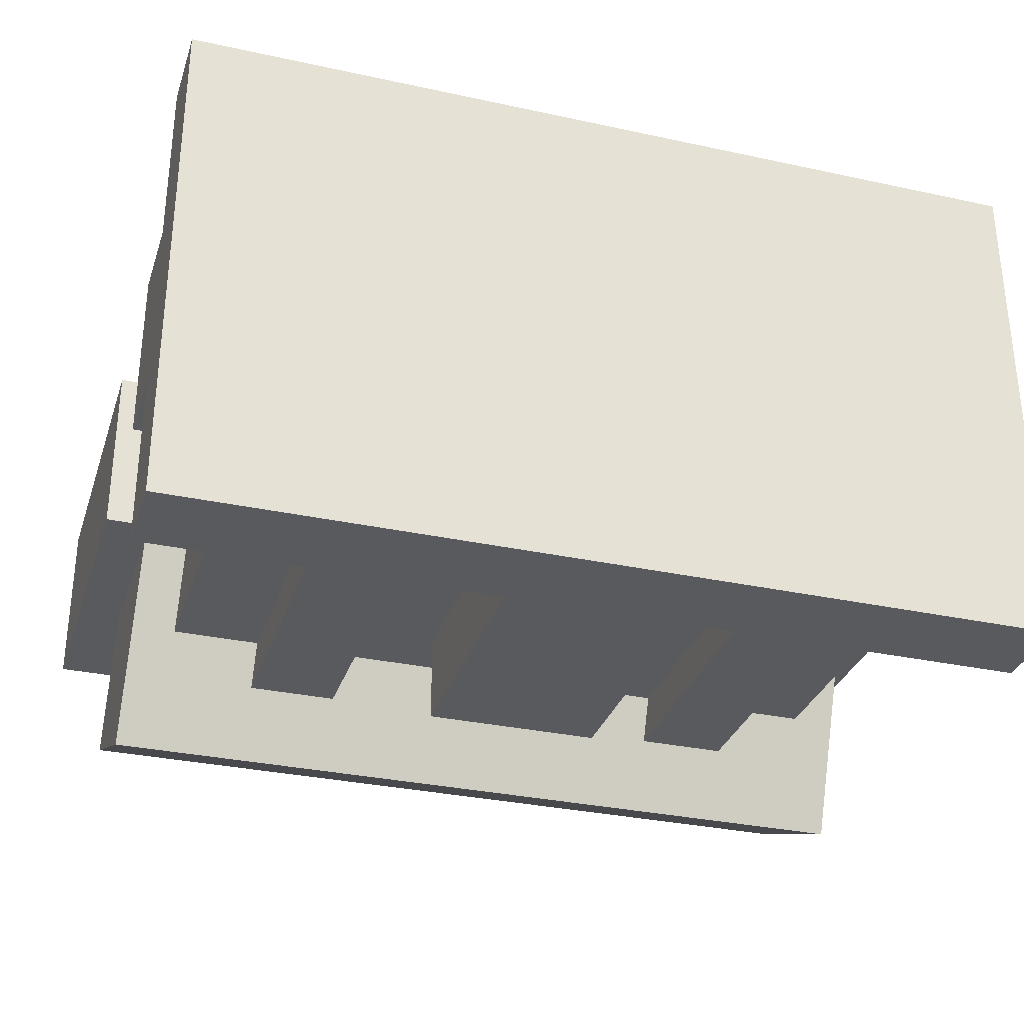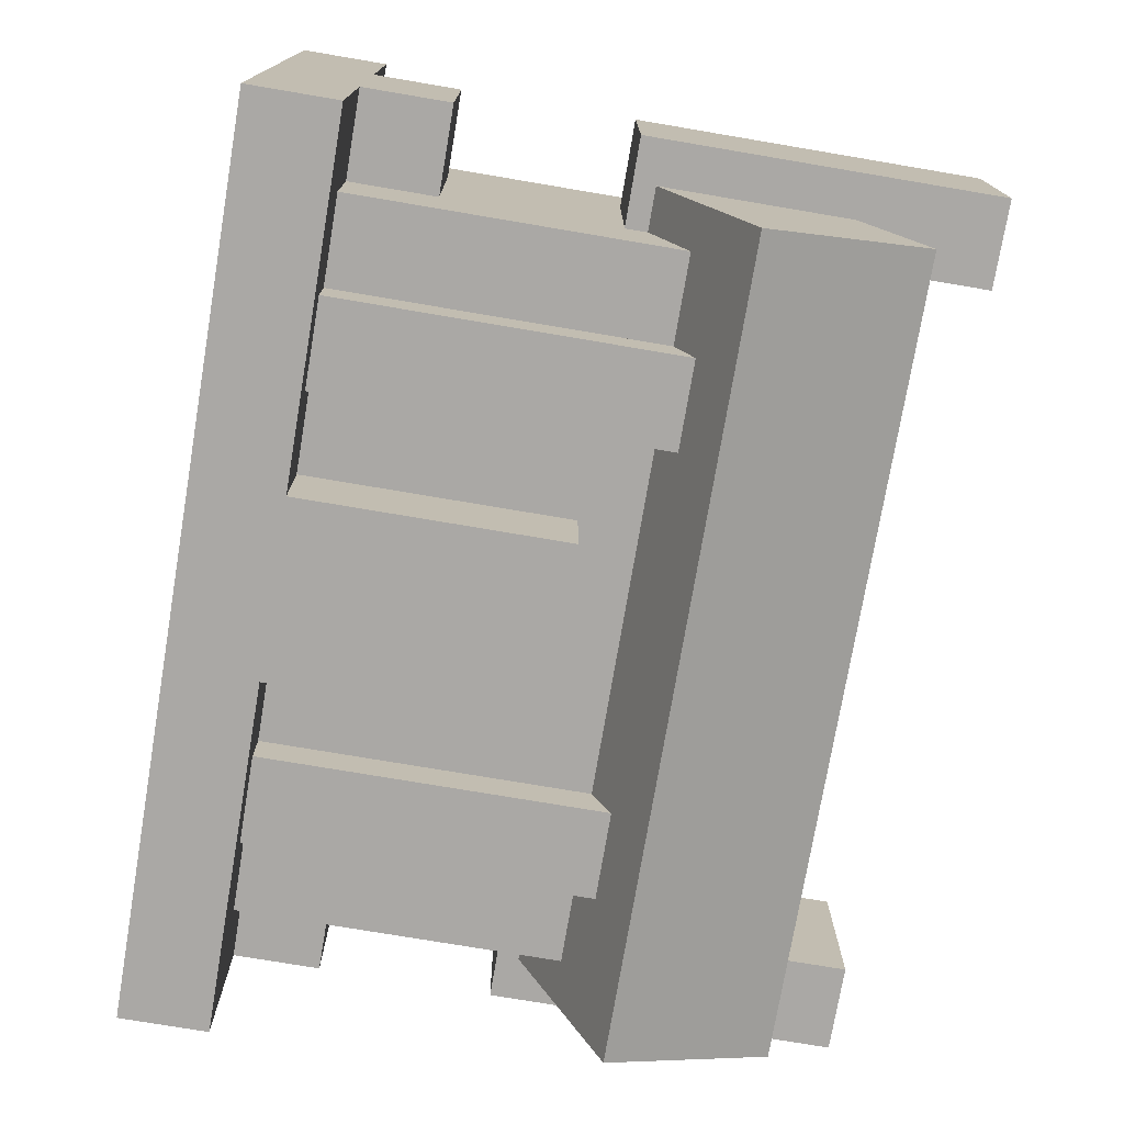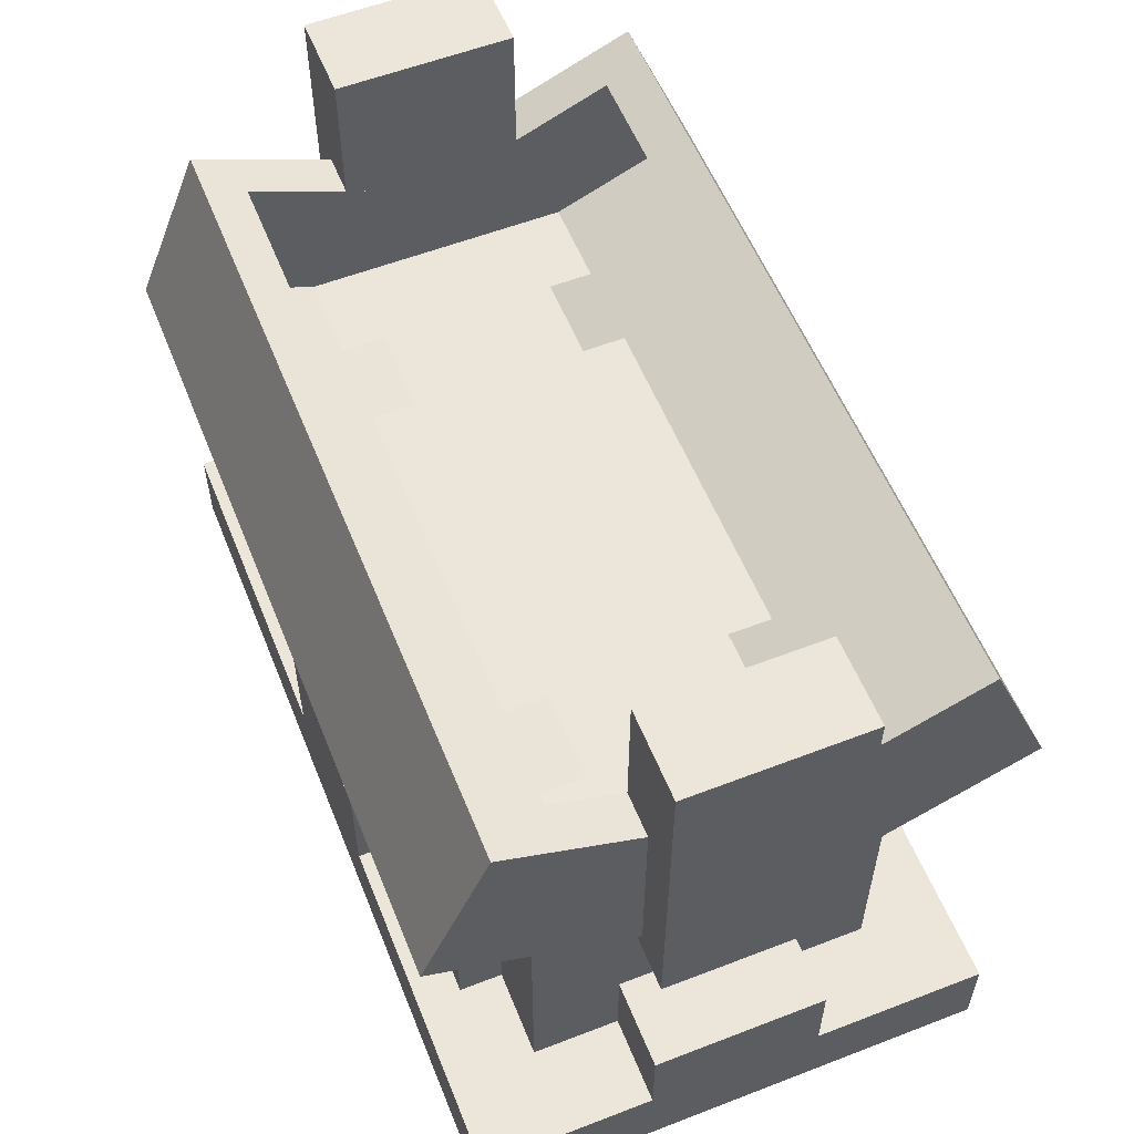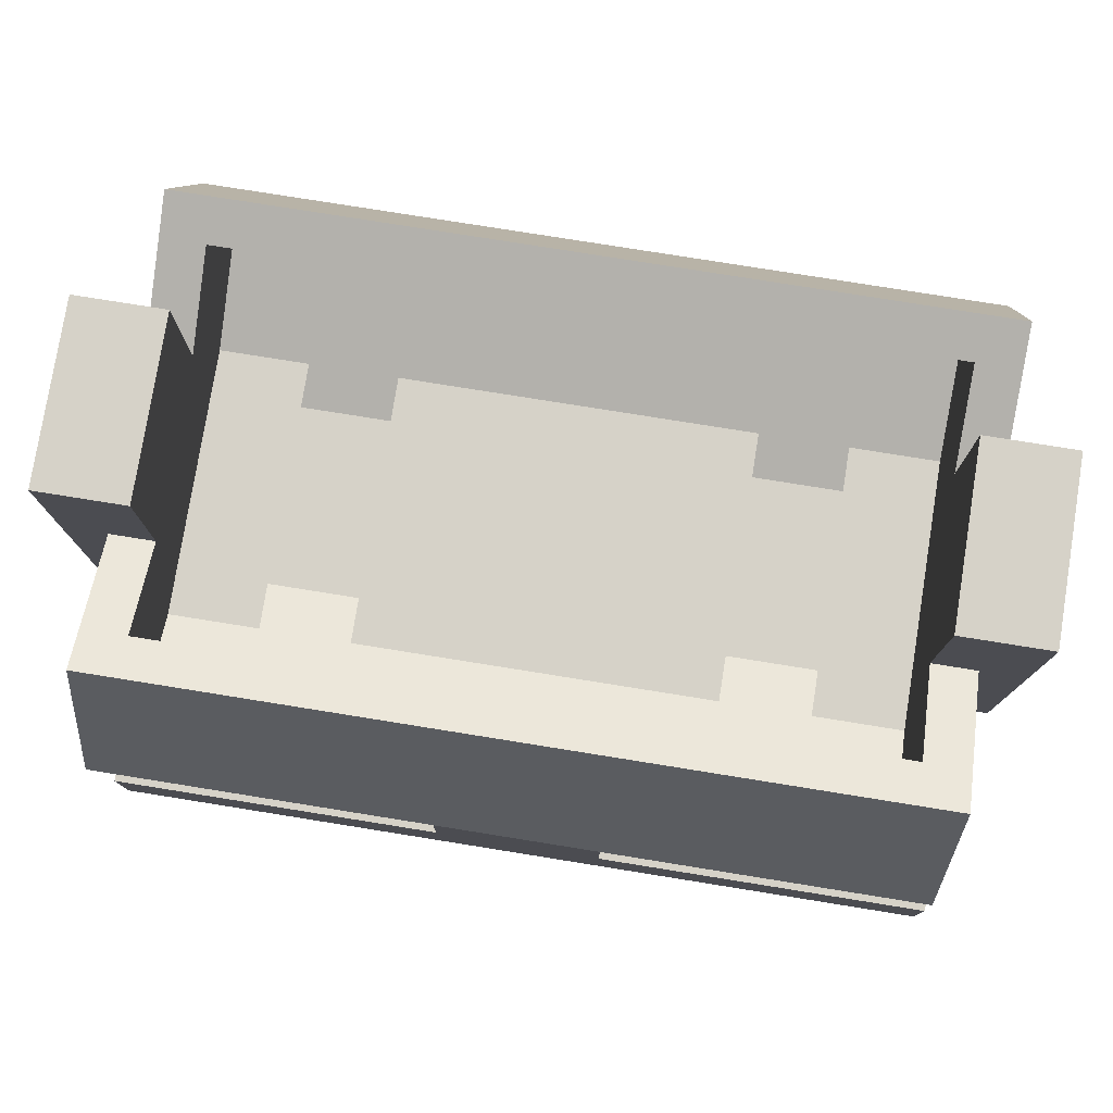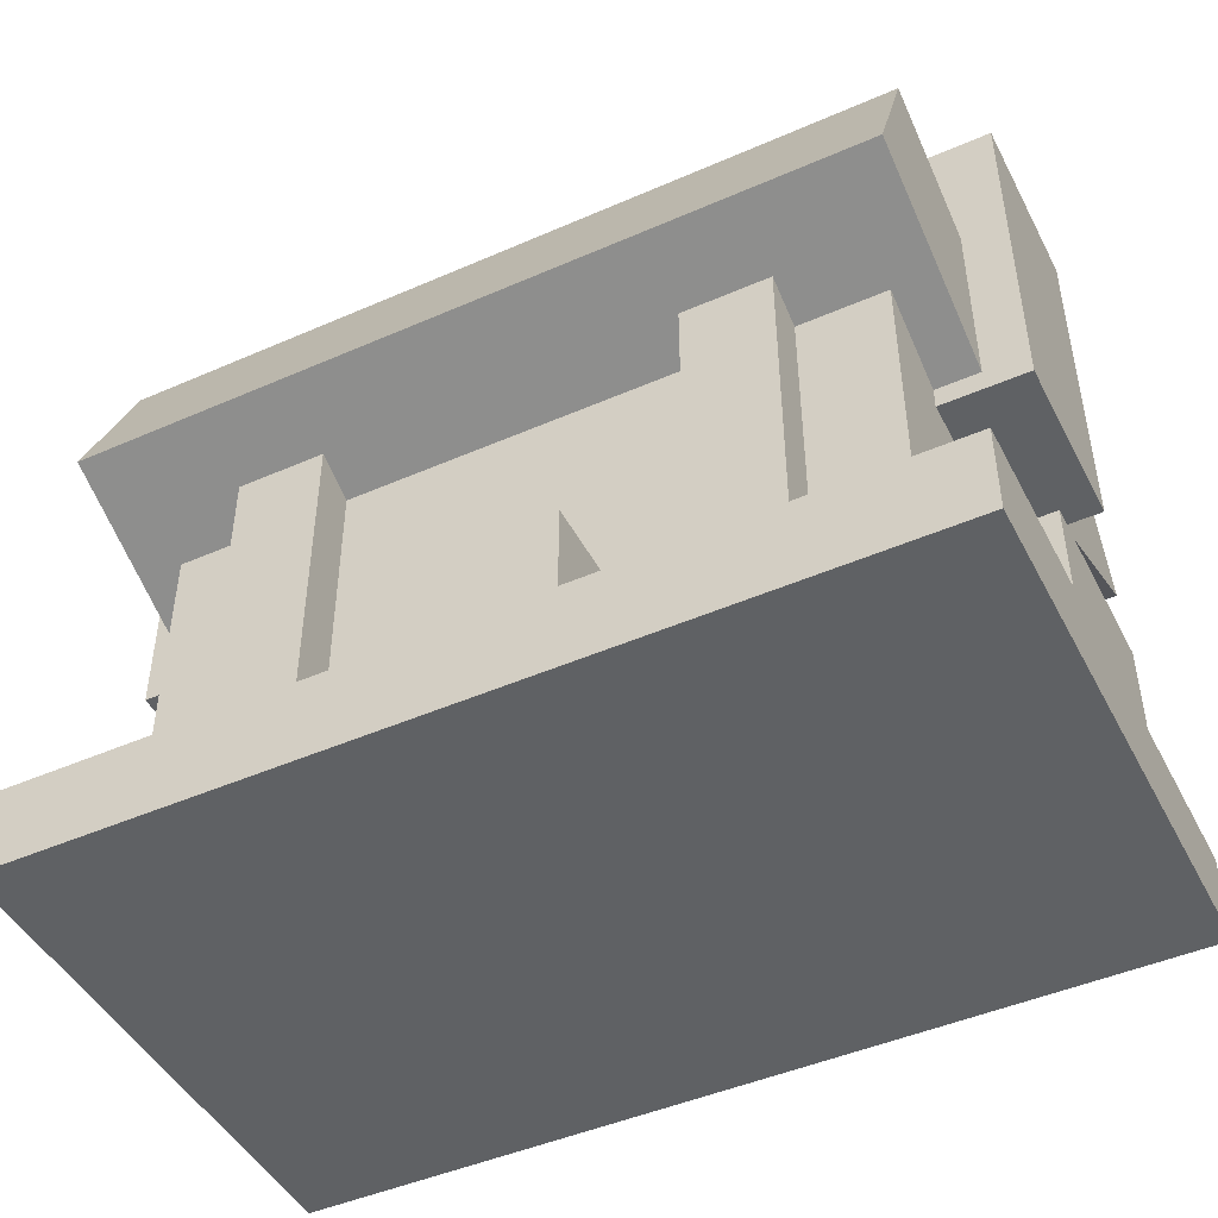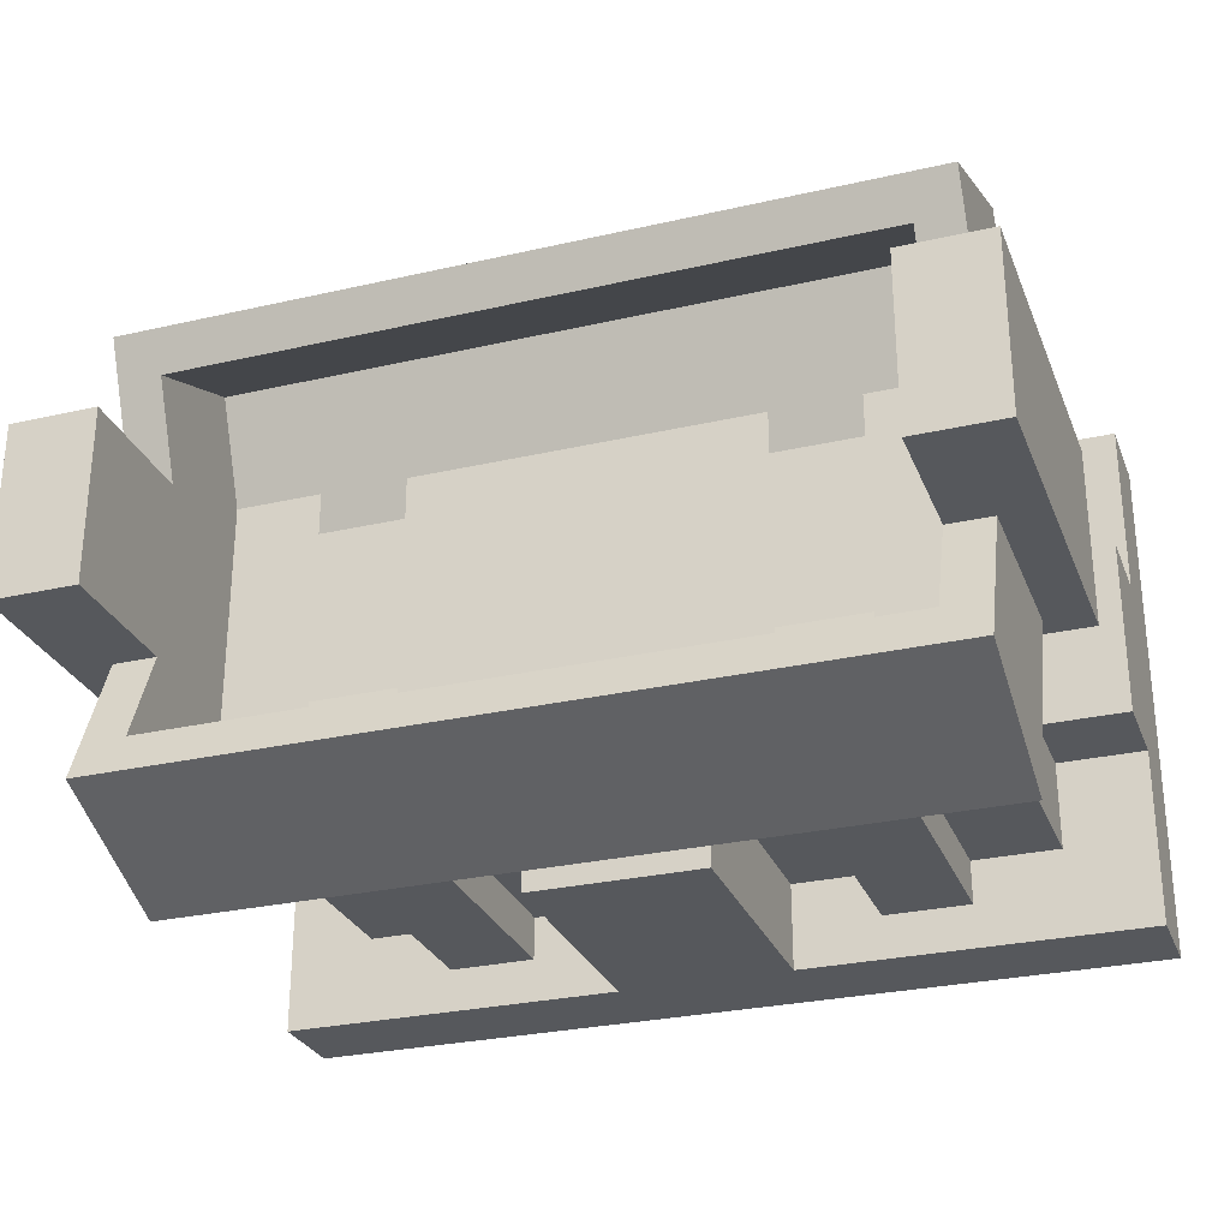
<metadata>
{"format":"obj","ext":"obj","renderer":"f3d","projection":"perspective","resolution":1024,"background":"white","views":[{"elev":-31.5,"azim":-17.1,"up":"+Z"},{"elev":-75.1,"azim":80.4,"up":"+Z"},{"elev":57.0,"azim":-111.9,"up":"+Y"},{"elev":78.0,"azim":-170.9,"up":"+Y"},{"elev":-46.4,"azim":26.5,"up":"+Y"},{"elev":-28.3,"azim":-160.9,"up":"+Z"}]}
</metadata>
<code>
o base
v 3 -0.5 3
v 3 -0.5 0
v 3 -1 3
v 3 -1 0
v -2 -0.5 3
v -2 -0.5 0
v -2 -1 3
v -2 -1 0
v -1 -0.5 3
v -1 -0.5 0
v 0 -0.5 3
v 0 -0.5 0
v 1 -0.5 3
v 1 -0.5 0
v 2 -0.5 3
v 2 -0.5 0
v -1 -1 0
v 0 -1 0
v 1 -1 0
v 2 -1 0
v -1 -1 3
v 0 -1 3
v 1 -1 3
v 2 -1 3
v -2 -0.5 2
v -2 -0.5 1
v -2 -1 2
v -2 -1 1
v -1 -1 2
v -1 -1 1
v 0 -1 2
v 0 -1 1
v 1 -1 2
v 1 -1 1
v 2 -1 2
v 2 -1 1
v 3 -1 2
v 3 -1 1
v 3 -0.5 2
v 3 -0.5 1
v 0 0 0
v 1 0 0
v 0 1 0
v 1 1 0
v 3 0 2
v 3 0 1
v -2 0 1
v -2 0 2
v -1 -0.5 2
v 0 -0.5 2
v 1 -0.5 2
v 2 -0.5 2
v 2 0 2
v 2 -0.5 1
v 2 0 1
v -1 -0.5 1
v -1 0 1
v -1 0 2
v 1 -0.5 1
v 0 -0.5 1
v 0 0 1
v 1 0 1
v 1 1 1
v 0 1 1
v 1 0 3
v 1 0 2
v 0 0 2
v 0 0 3
f 2 40 38 4
f 1 15 24 3
f 4 20 16 2
f 10 12 18 17
f 12 14 19 18
f 14 16 20 19
f 17 30 28 8
f 18 32 30 17
f 19 34 32 18
f 20 36 34 19
f 7 21 9 5
f 21 22 11 9
f 22 23 13 11
f 23 24 15 13
f 11 50 49 9
f 9 49 25 5
f 5 25 27 7
f 25 26 28 27
f 7 27 29 21
f 27 28 30 29
f 21 29 31 22
f 29 30 32 31
f 22 31 33 23
f 31 32 34 33
f 23 33 35 24
f 33 34 36 35
f 24 35 37 3
f 35 36 38 37
f 3 37 39 1
f 37 38 40 39
f 1 39 52 15
f 45 46 55 53
f 15 52 51 13
f 65 66 67 68
f 41 42 14 12
f 43 44 42 41
f 46 45 39 40
f 55 46 40 54
f 45 53 52 39
f 48 47 26 25
f 4 38 36 20
f 8 28 26 6
f 6 10 17 8
f 47 57 56 26
f 58 48 25 49
f 58 57 47 48
f 6 26 56 10
f 14 59 54 16
f 10 56 60 12
f 61 41 12 60
f 42 62 59 14
f 43 64 63 44
f 64 43 41 61
f 44 63 62 42
f 16 54 40 2
f 66 65 13 51
f 67 66 51 50
f 68 67 50 11
f 65 68 11 13
o body
v 2.5 1.5 2.5
v 2.5 1.5 0.5
v 2.5 -0.5 2.5
v 2.5 -0.5 0.5
v -1.5 1.5 2.5
v -1.5 1.5 0.5
v -1.5 -0.5 2.5
v -1.5 -0.5 0.5
v 2.5 1.5 1
v 2.5 -0.5 1
v -1.5 -0.5 1
v -1.5 1.5 1
v 2.5 -0.5 2
v 2.5 1.5 2
v -1.5 1.5 2
v -1.5 -0.5 2
v 2 1.5 0.5
v 2 -0.5 0.5
v 2 -0.5 1
v 2 -0.5 2
v 2 -0.5 2.5
v 2 1.5 2.5
v 2 1.5 2
v 2 1.5 1
v -1 1.5 0.5
v -1 -0.5 0.5
v -1 -0.5 1
v -1 -0.5 2
v -1 -0.5 2.5
v -1 1.5 2.5
v -1 1.5 2
v -1 1.5 1
v -0.5 -0.5 0.5
v -0.5 1.5 0.5
v -0.5 1.5 1
v -0.5 1.5 2
v -0.5 1.5 2.5
v -0.5 -0.5 2.5
v -0.5 -0.5 2
v -0.5 -0.5 1
v 1.5 -0.5 0.5
v 1.5 1.5 0.5
v 1.5 1.5 1
v 1.5 1.5 2
v 1.5 1.5 2.5
v 1.5 -0.5 2.5
v 1.5 -0.5 2
v 1.5 -0.5 1
f 77 82 81 78
f 79 84 83 80
f 77 92 91 82
f 81 88 87 78
f 69 90 89 71
f 72 86 85 70
f 70 77 78 72
f 78 87 86 72
f 76 79 80 74
f 70 85 92 77
f 71 81 82 69
f 82 91 90 69
f 73 83 84 75
f 71 89 88 81
f 74 93 94 76
f 76 94 95 79
f 79 95 96 84
f 84 96 97 75
f 75 97 98 73
f 73 98 99 83
f 83 99 100 80
f 80 100 93 74
f 103 111 110 102
f 104 112 111 103
f 105 113 112 104
f 106 114 113 105
f 107 115 114 106
f 108 116 115 107
f 101 109 116 108
f 102 110 109 101
f 99 104 103 100
f 112 91 92 111
o beam1
v 2 1.438 0.5
v 2 1.438 0.25
v 2 -0.5 0.5
v 2 -0.5 0.25
v 1.5 1.438 0.5
v 1.5 1.438 0.25
v 1.5 -0.5 0.5
v 1.5 -0.5 0.25
f 118 117 119 120
f 123 121 122 124
f 121 117 118 122
f 120 119 123 124
f 122 118 120 124
o beam2
v -0.5 1.438 0.5
v -0.5 1.438 0.25
v -0.5 -0.5 0.5
v -0.5 -0.5 0.25
v -1 1.438 0.5
v -1 1.438 0.25
v -1 -0.5 0.5
v -1 -0.5 0.25
f 126 125 127 128
f 131 129 130 132
f 129 125 126 130
f 128 127 131 132
f 130 126 128 132
o beam3
v -0.5 1.438 2.75
v -0.5 1.438 2.5
v -0.5 -0.5 2.75
v -0.5 -0.5 2.5
v -1 1.438 2.75
v -1 1.438 2.5
v -1 -0.5 2.75
v -1 -0.5 2.5
f 134 133 135 136
f 139 137 138 140
f 137 133 134 138
f 136 135 139 140
f 135 133 137 139
o beam4
v 2 1.438 2.75
v 2 1.438 2.5
v 2 -0.5 2.75
v 2 -0.5 2.5
v 1.5 1.438 2.75
v 1.5 1.438 2.5
v 1.5 -0.5 2.75
v 1.5 -0.5 2.5
f 142 141 143 144
f 147 145 146 148
f 145 141 142 146
f 144 143 147 148
f 143 141 145 147
o io_right
v -1.5 3 2
v -1.5 3 1
v -1.5 1 2
v -1.5 1 1
v -2 3 2
v -2 3 1
v -2 1 2
v -2 1 1
v -1.5 2 2
v -2 2 2
v -2 2 1
v -1.5 2 1
f 149 157 160 150
f 154 159 158 153
f 153 149 150 154
f 152 151 155 156
f 153 158 157 149
f 150 160 159 154
f 151 157 158 155
f 155 158 159 156
f 156 159 160 152
f 152 160 157 151
o io_left
v 3 3 2
v 3 3 1
v 3 1 2
v 3 1 1
v 2.5 3 2
v 2.5 3 1
v 2.5 1 2
v 2.5 1 1
v 2.5 2 2
v 2.5 2 1
v 3 2 1
v 3 2 2
f 161 172 171 162
f 166 170 169 165
f 165 161 162 166
f 164 163 167 168
f 165 169 172 161
f 162 171 170 166
f 167 169 170 168
f 168 170 171 164
f 164 171 172 163
f 163 172 169 167
o basin_back
v -1.75 2.528 2.771
v -1.75 1.604 3.153
v 2.75 2.528 2.771
v 2.75 1.604 3.153
v -1.5 2.432 2.54
v 2.5 2.432 2.54
v -1.5 1.739 2.827
v 2.5 1.739 2.827
v -1.5 1.261 1.672
v 2.5 1.261 1.672
v 2.5 1.954 1.385
v 2.75 1.954 1.385
v 2.75 1.03 1.768
v -1.75 1.03 1.768
v -1.75 1.954 1.385
v -1.5 1.954 1.385
v 0.5 2.528 2.771
v 0.5 1.604 3.153
v 0.5 1.03 1.768
v 0.5 1.261 1.672
v 0.5 1.739 2.827
v 0.5 2.432 2.54
f 173 187 186 174
f 176 185 184 175
f 179 193 192 181
f 174 190 189 173
f 177 188 187 173
f 173 189 194 177
f 175 184 183 178
f 179 181 188 177
f 177 194 193 179
f 178 183 182 180
f 182 183 184 185
f 187 188 181 186
f 181 192 191 186
f 186 191 190 174
f 175 189 190 176
f 176 190 191 185
f 185 191 192 182
f 182 192 193 180
f 180 193 194 178
f 178 194 189 175
o basin_front
v 2.75 2.528 0.2293
v 2.75 1.604 -0.1534
v -1.75 2.528 0.2293
v -1.75 1.604 -0.1534
v 2.5 2.432 0.4602
v -1.5 2.432 0.4602
v 2.5 1.739 0.1732
v -1.5 1.739 0.1732
v 2.5 1.261 1.328
v -1.5 1.261 1.328
v -1.5 1.954 1.615
v -1.75 1.954 1.615
v -1.75 1.03 1.232
v 2.75 1.03 1.232
v 2.75 1.954 1.615
v 2.5 1.954 1.615
v 0.5 2.528 0.2293
v 0.5 1.604 -0.1534
v 0.5 1.03 1.232
v 0.5 1.261 1.328
v 0.5 1.739 0.1732
v 0.5 2.432 0.4602
f 195 209 208 196
f 198 207 206 197
f 201 215 214 203
f 208 213 212 196
f 196 212 211 195
f 199 210 209 195
f 195 211 216 199
f 197 206 205 200
f 201 203 210 199
f 199 216 215 201
f 200 205 204 202
f 204 205 206 207
f 209 210 203 208
f 203 214 213 208
f 197 211 212 198
f 198 212 213 207
f 207 213 214 204
f 204 214 215 202
f 202 215 216 200
f 200 216 211 197

</code>
